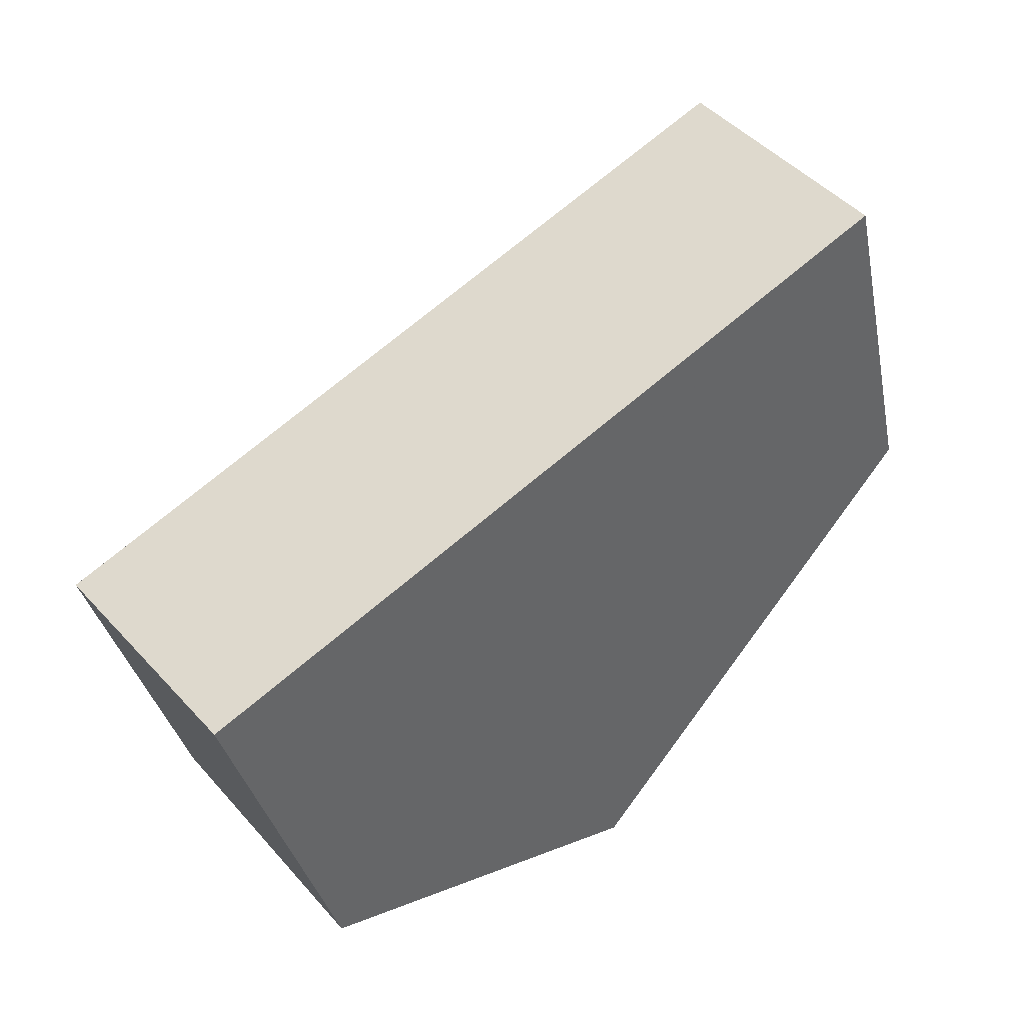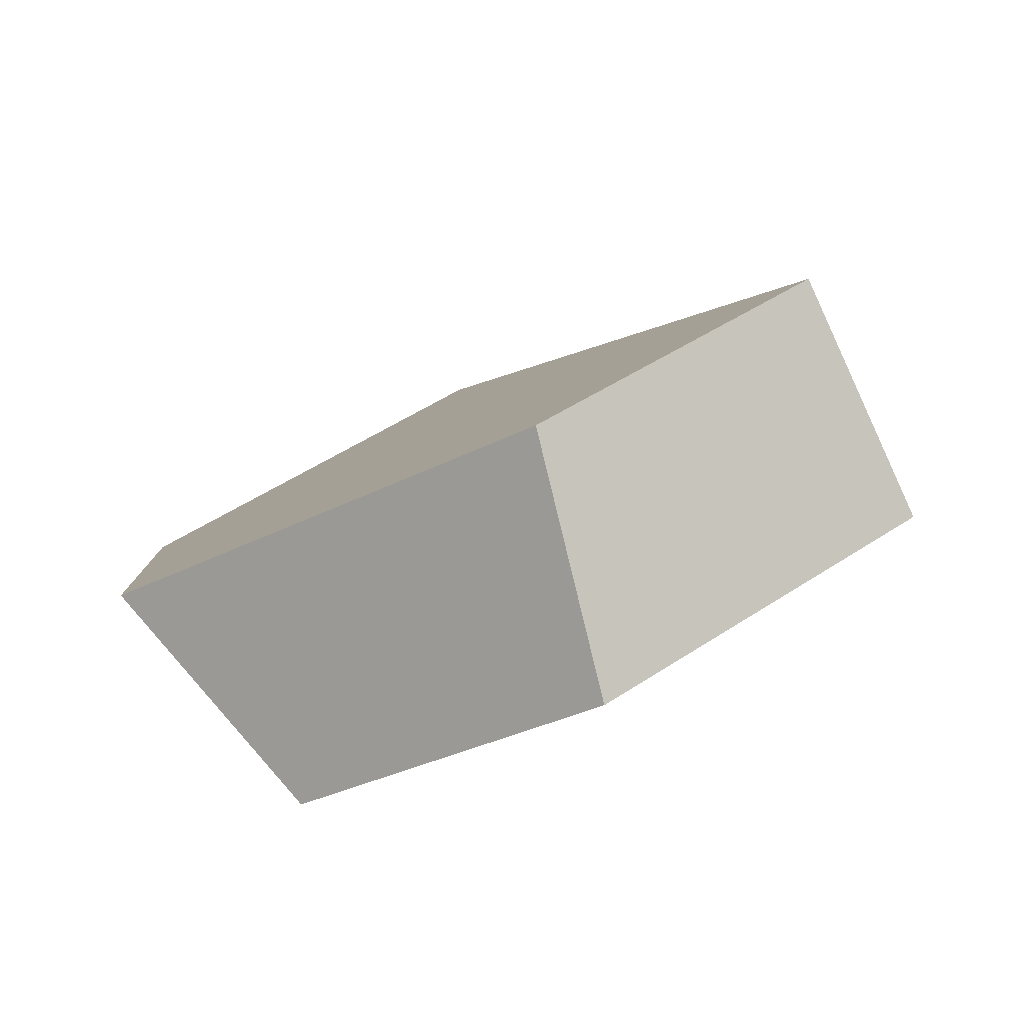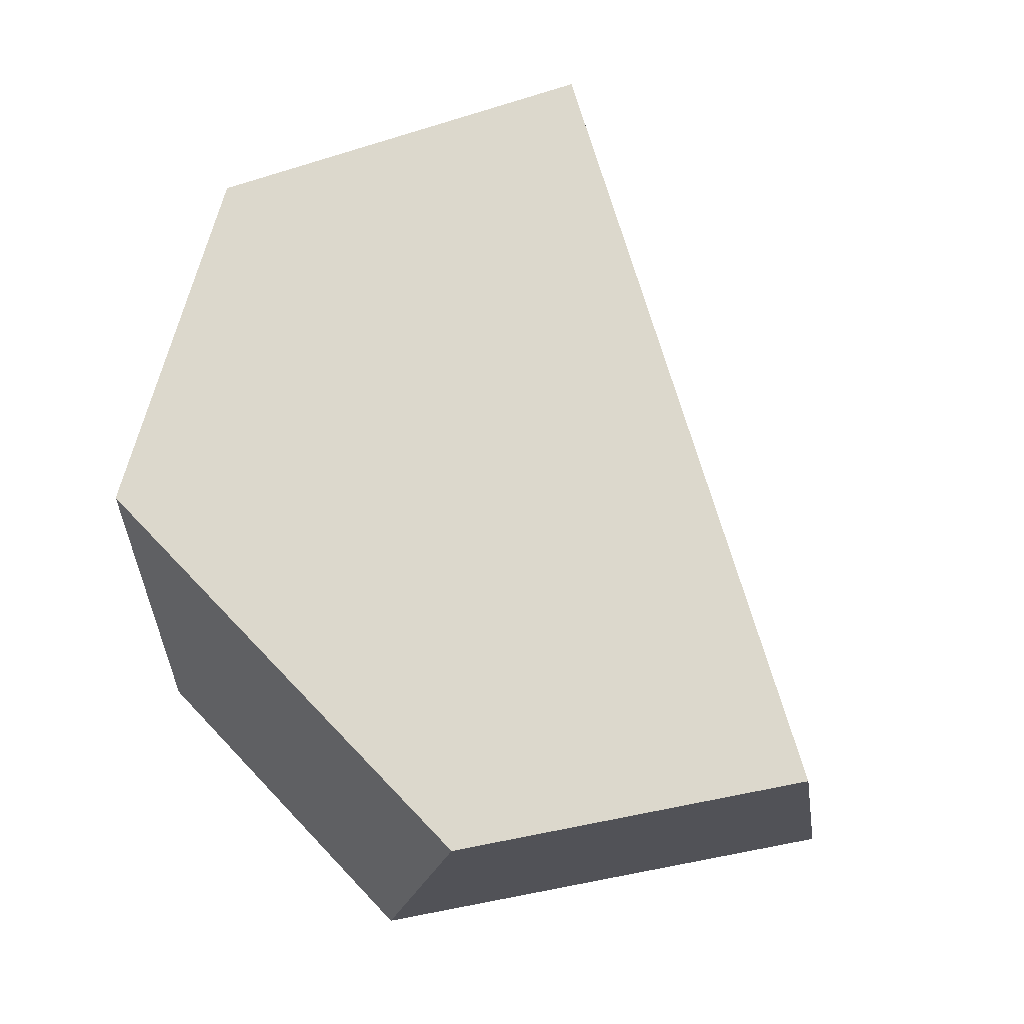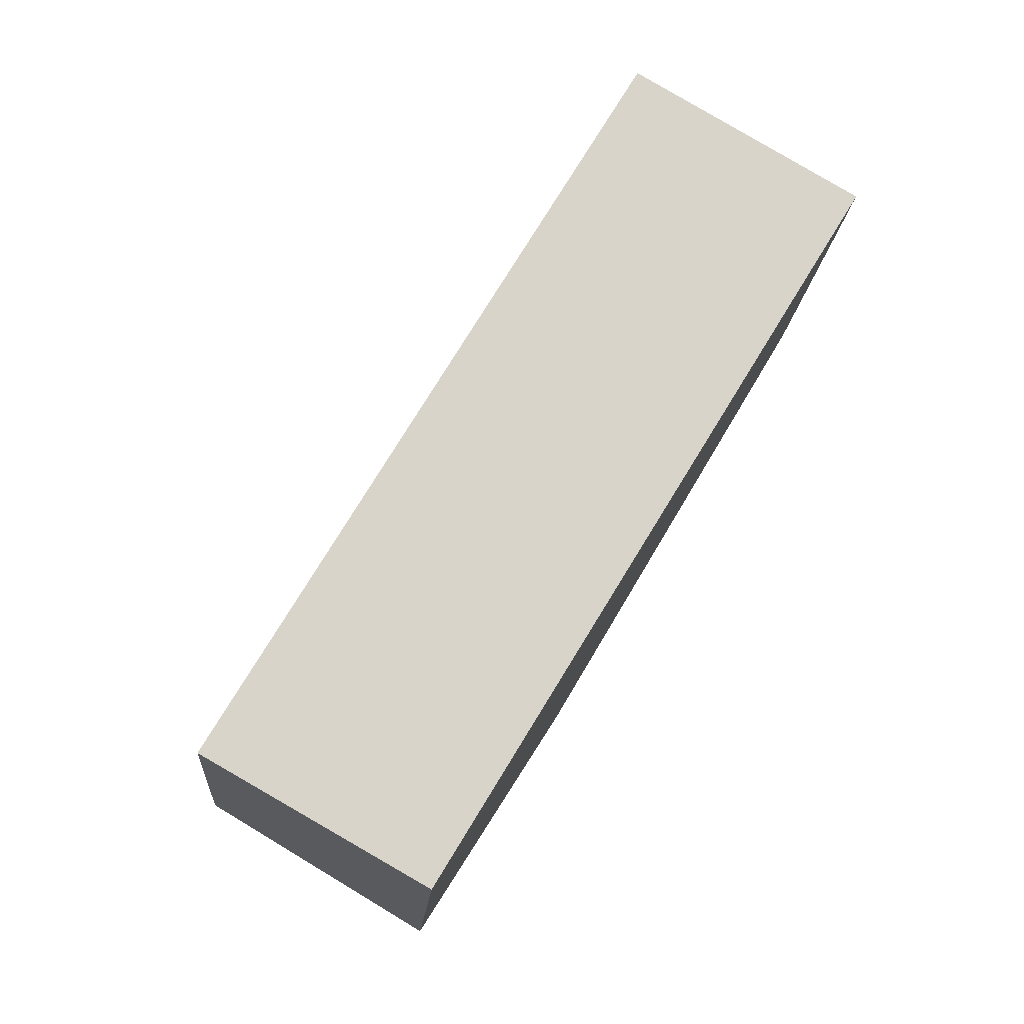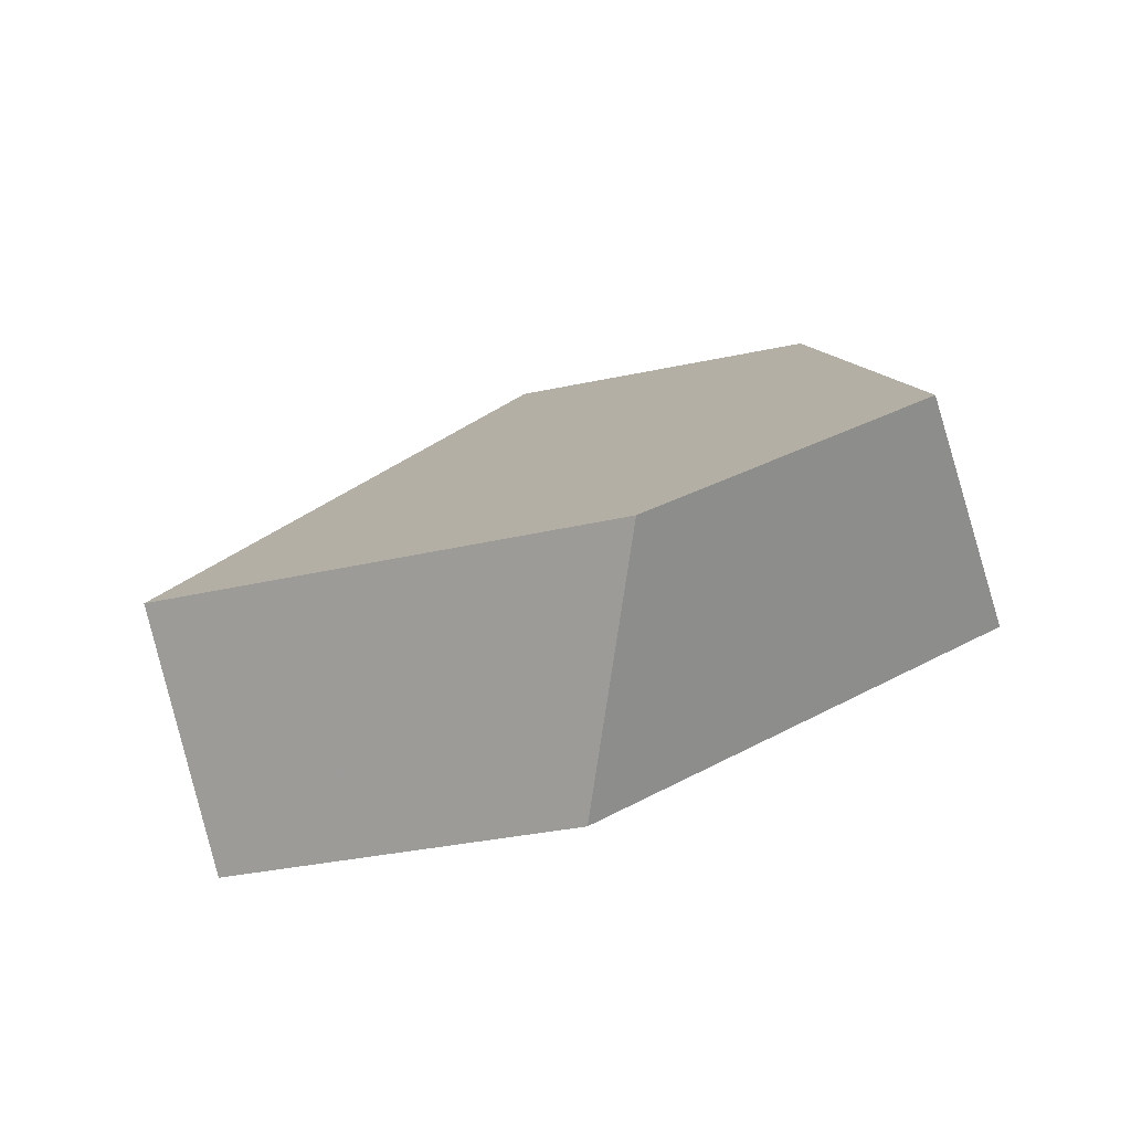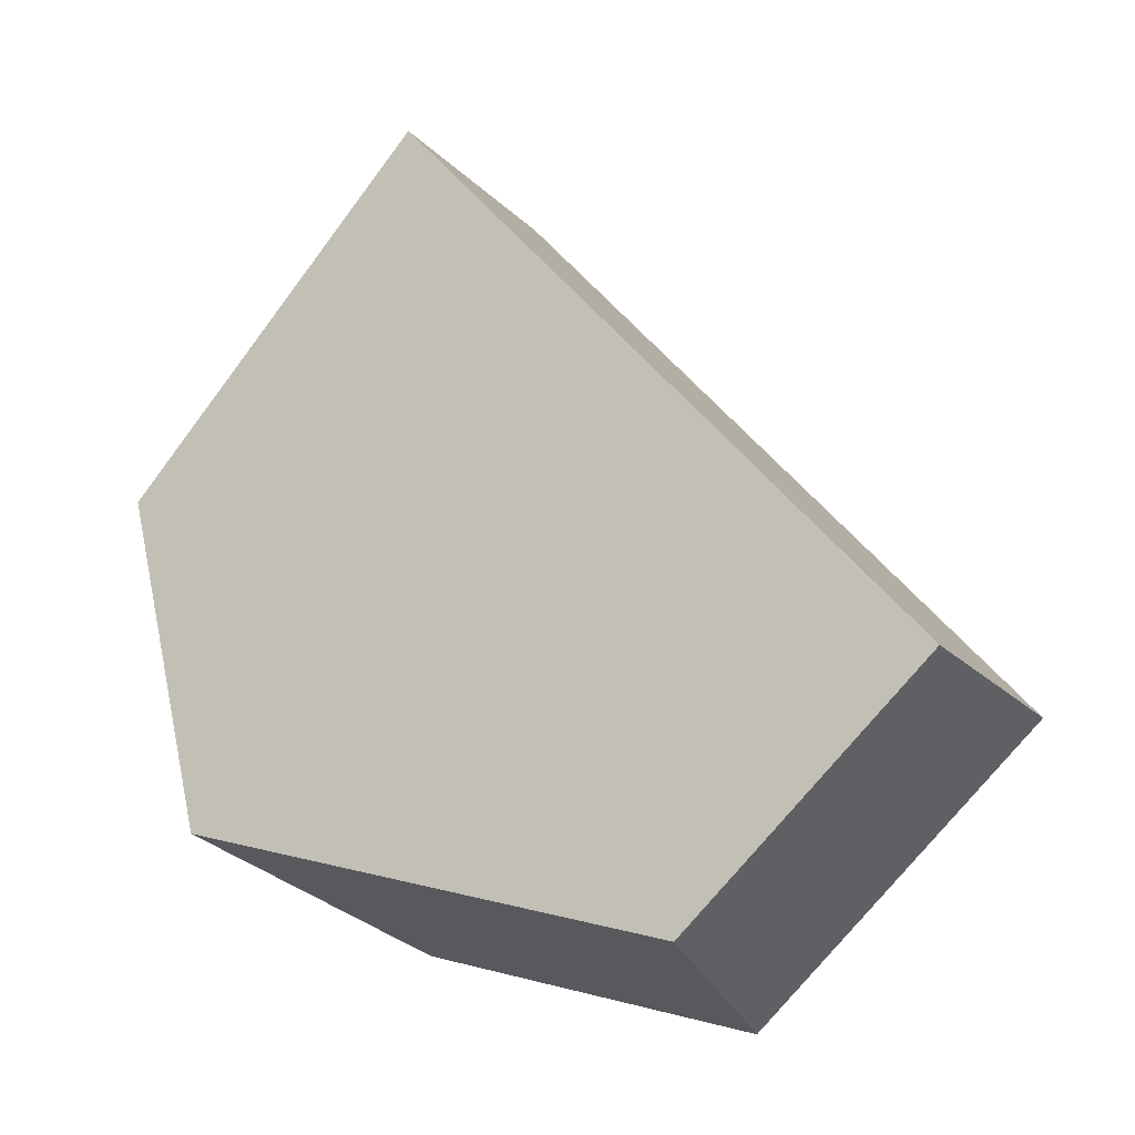
<metadata>
{"format":"obj","ext":"obj","renderer":"f3d","projection":"perspective","resolution":1024,"background":"white","views":[{"elev":14.3,"azim":-73.0,"up":"+Z"},{"elev":39.1,"azim":-168.6,"up":"+Y"},{"elev":-71.8,"azim":-114.4,"up":"+Y"},{"elev":34.4,"azim":-101.0,"up":"+Z"},{"elev":-26.0,"azim":75.5,"up":"+Y"},{"elev":5.8,"azim":178.2,"up":"+Z"}]}
</metadata>
<code>
v -0.6584 0.1253 0.2824
v -0.6888 0.0786 0.2602
v -0.6396 0.07836 0.1937
v -0.5945 0.125 0.1959
v -0.6105 0.1702 0.1258
v -0.663 0.1442 0.0914
v -0.7342 0.1945 0.08578
v -0.7128 0.2425 0.1177
v -0.794 0.2003 0.1555
v -0.764 0.2474 0.1773
f 1 2 3
f 1 3 4
f 5 4 3
f 5 3 6
f 7 8 5
f 7 5 6
f 9 10 8
f 9 8 7
f 9 2 1
f 9 1 10
f 5 8 10
f 5 10 1
f 5 1 4
f 3 2 9
f 3 9 7
f 3 7 6

</code>
